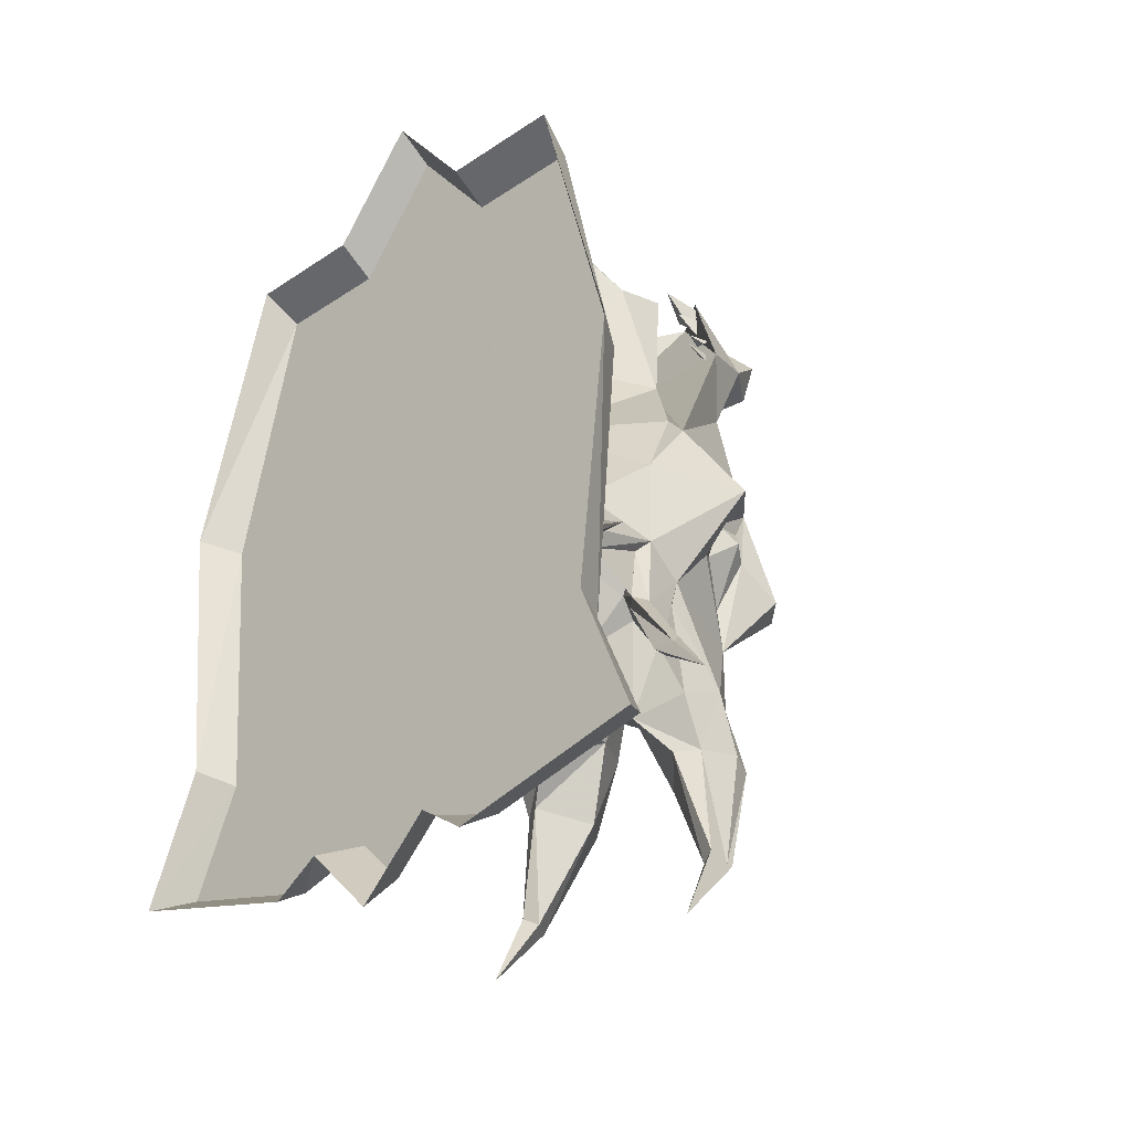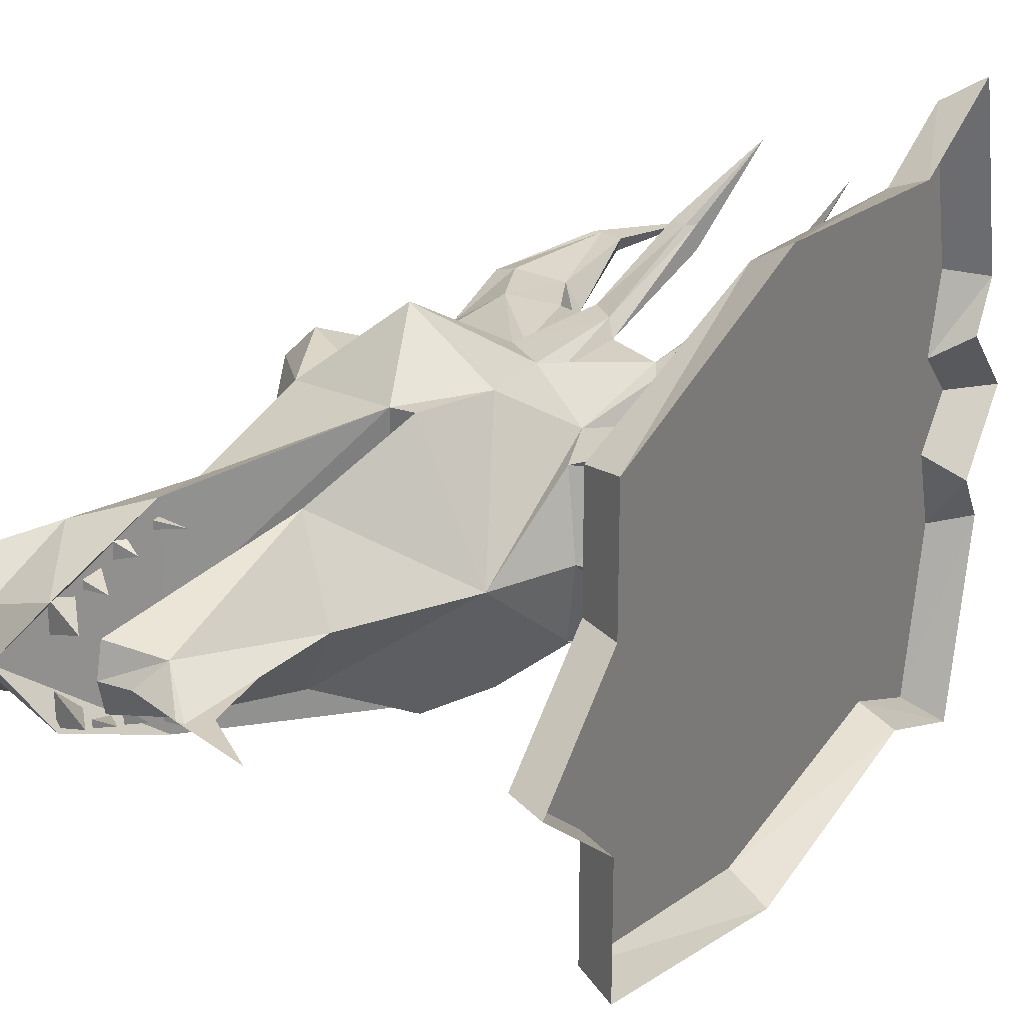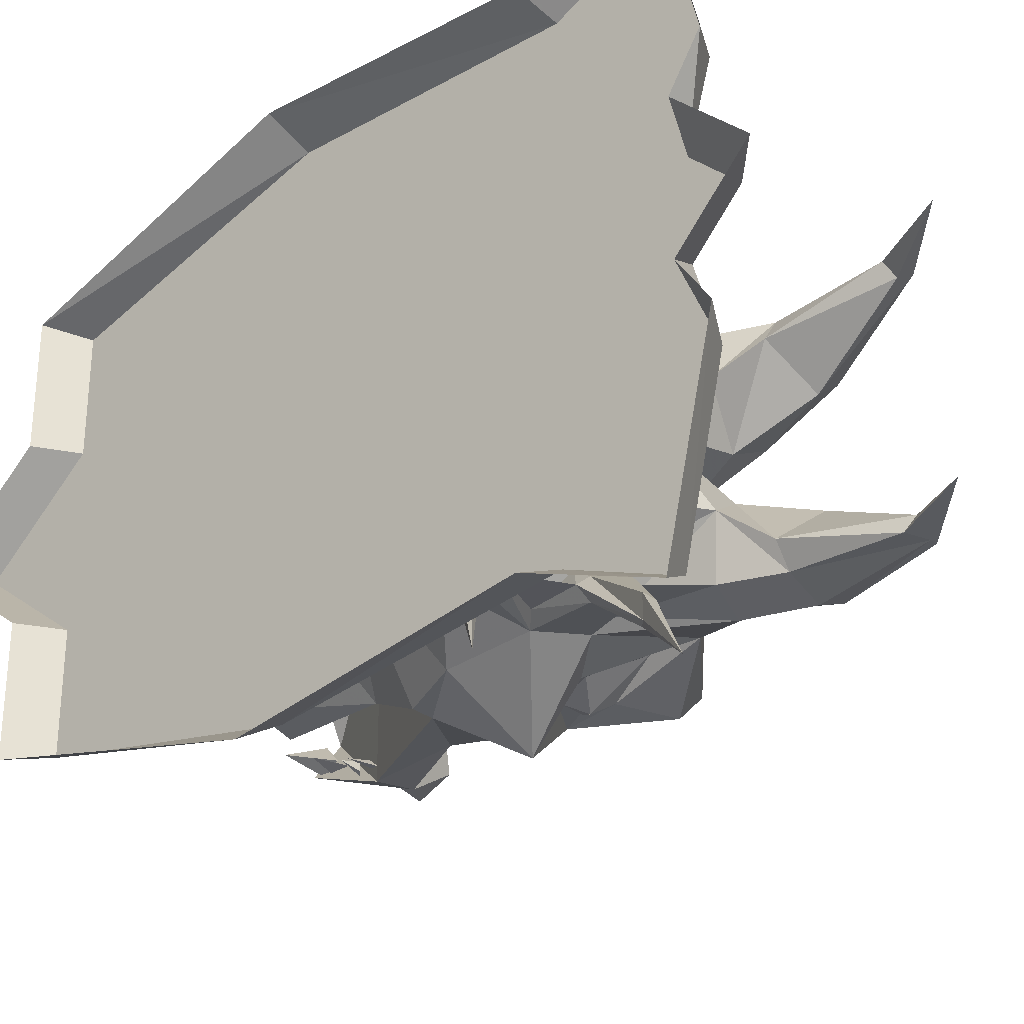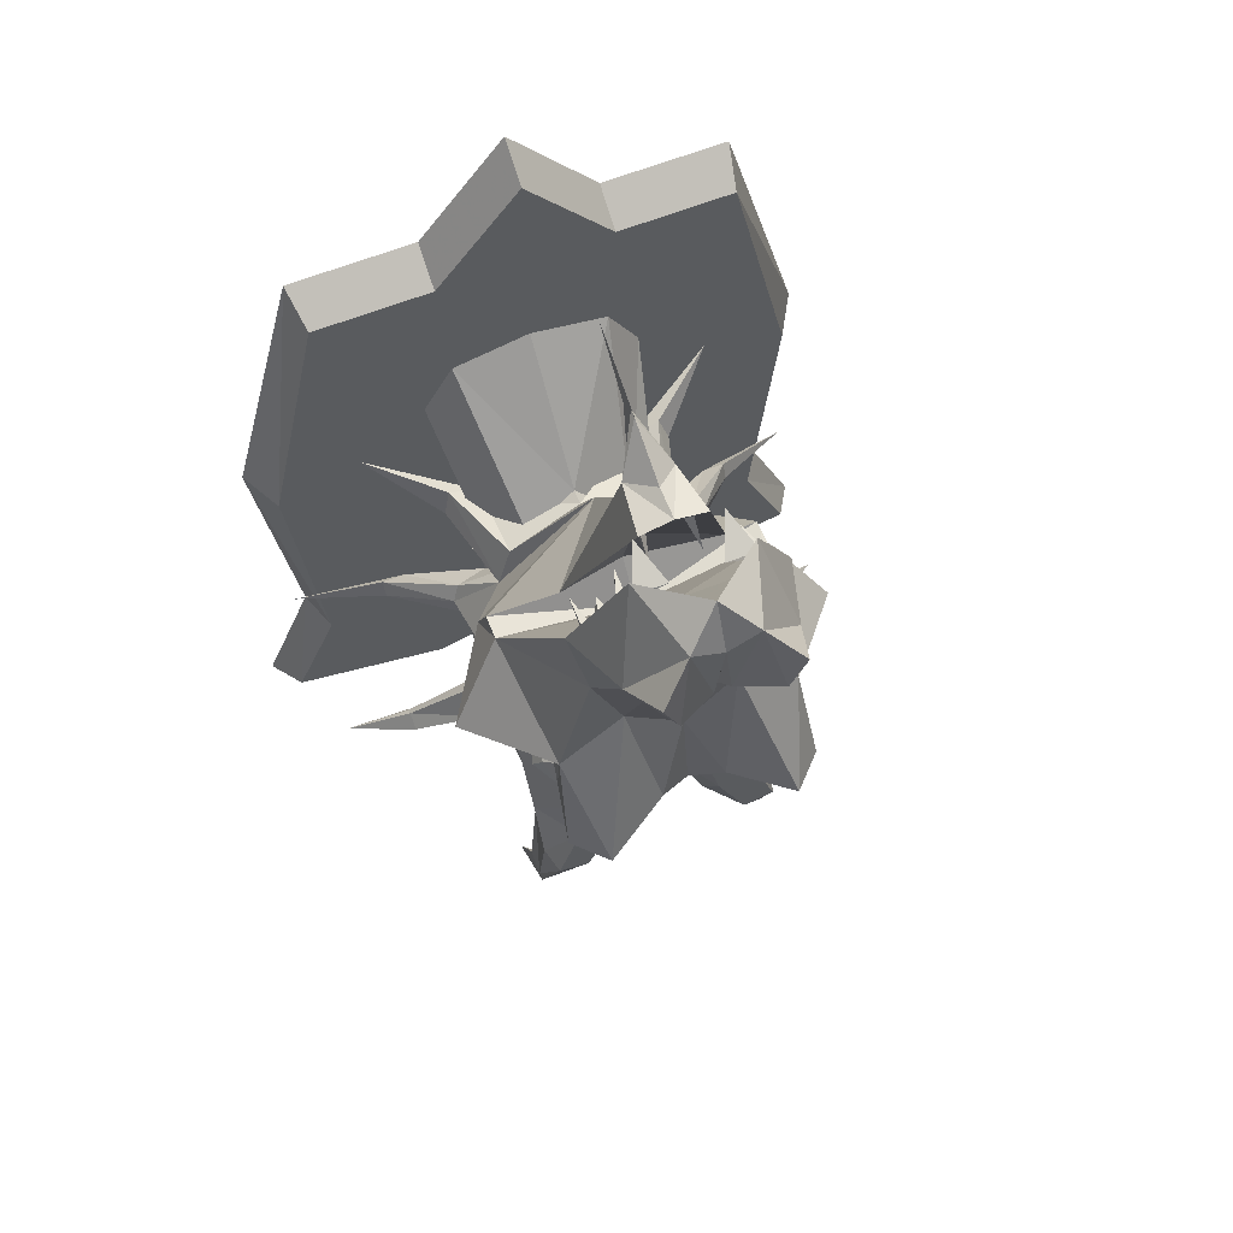
<metadata>
{"format":"obj","ext":"obj","renderer":"f3d","projection":"perspective","resolution":1024,"background":"white","views":[{"elev":-31.6,"azim":-47.0,"up":"+Y"},{"elev":24.4,"azim":-151.6,"up":"+Z"},{"elev":-30.5,"azim":-46.7,"up":"+Z"},{"elev":63.8,"azim":68.4,"up":"+Y"}]}
</metadata>
<code>
v -0.3359 -1.008 -0.08594
v -0.3359 -1.688 -0.04688
v -0.3359 -1.711 -0.125
v -0.3359 -1.008 -0.2031
v -0.375 -0.9844 -0.2109
v -0.375 -0.9844 -0.08594
v -0.3359 -0.8984 0
v -0.3359 -1.734 0
v -0.375 -1.773 0
v -0.375 -1.703 -0.07031
v -0.375 -1.734 -0.1172
v -0.3359 -1.672 -0.2891
v -0.3359 -1.562 -0.2422
v -0.3359 -1.281 -0.2656
v -0.375 -1.273 -0.2891
v -0.375 -0.875 0
v -0.3359 -1.008 0.08594
v -0.3359 -1.688 0.04688
v -0.375 -1.703 0.07031
v -0.375 -1.555 -0.2578
v -0.375 -1.688 -0.3125
v -0.3359 -1.711 0.125
v -0.375 -1.734 0.1172
v -0.3359 -1.008 0.2031
v -0.3359 -1.281 0.2656
v -0.3359 -1.562 0.2422
v -0.3359 -1.672 0.2891
v -0.375 -1.688 0.3125
v -0.375 -0.9844 0.08594
v -0.375 -0.9844 0.2109
v -0.375 -1.273 0.2891
v -0.375 -1.555 0.2578
v 0.007812 -0.8984 0
v -0.04688 -0.9141 0.02344
v 0.007812 -0.9062 0.03125
v -0.07812 -1.07 0
v 0.007812 -0.9062 -0.03125
v -0.04688 -0.9141 -0.02344
v -0.02344 -0.8984 0
v -0.07812 -0.875 0
v -0.08594 -0.875 0
v -0.09375 -0.9609 0
v -0.1016 -1.047 0
v -0.05469 -1.086 0.07812
v -0.1016 -1.156 0
v -0.05469 -1.086 -0.07812
v -0.1719 -1.164 0
v -0.1016 -1.18 0.1328
v -0.1016 -1.18 -0.1328
v -0.1328 -1.25 -0.1328
v -0.1875 -1.297 -0.09375
v -0.1953 -1.258 -0.07812
v -0.2109 -1.242 0
v -0.1953 -1.258 0.07812
v -0.1875 -1.297 0.09375
v -0.1328 -1.25 0.1328
v -0.07812 -1.18 0.1328
v -0.07031 -1.195 0
v 0.03906 -1.227 0.1172
v 0.07812 -1.32 0.125
v 0.1094 -1.32 0.09375
v 0.03906 -1.172 0.05469
v 0.03906 -1.086 0.08594
v -0.04688 -1.266 0.1875
v -0.01562 -1.266 0.125
v 0.02344 -1.258 0.1172
v 0.03125 -1.289 0.1172
v 0.02344 -1.391 0.09375
v 0.02344 -1.398 0.03906
v 0.07812 -1.289 0.03125
v 0.04688 -1.211 0
v 0.07031 -1.055 0.02344
v 0.09375 -0.9844 0.07812
v 0.02344 -1.008 0.1016
v 0.02344 -1.008 0
v -0.07812 -1.18 -0.1328
v -0.125 -1.336 0.125
v 0.09375 -0.8828 0
v 0.04688 -0.8984 0.05469
v 0.1172 -0.9141 0.03125
v 0.1172 -0.9297 0
v 0.1172 -0.9141 -0.03125
v 0.04688 -0.8984 -0.05469
v 0.02344 -1.008 -0.1016
v 0.1406 -0.9453 0.0625
v 0.1406 -0.9844 0.04688
v 0.1172 -1 0.007812
v 0.07812 -1.055 0
v 0.1172 -1 -0.007812
v 0.1406 -0.9844 -0.04688
v 0.1406 -0.9453 -0.0625
v 0.09375 -0.9844 -0.07812
v 0.03906 -1.086 -0.08594
v -0.08594 -1.367 0.125
v -0.04688 -1.32 0.1328
v -0.02344 -1.305 0.1172
v 0.007812 -1.281 0.1328
v 0.01562 -1.266 0.125
v 0.01562 -1.344 0.09375
v -0.02344 -1.469 0.125
v 0.02344 -1.461 0.09375
v 0.02344 -1.469 0.05469
v -0.01562 -1.406 0
v 0.0625 -1.305 0
v 0.07812 -1.289 -0.03125
v 0.03906 -1.172 -0.05469
v 0.07031 -1.055 -0.02344
v -0.1484 -1.422 0.1406
v -0.125 -1.445 0.1406
v -0.125 -1.445 0.125
v -0.08594 -1.391 0.1172
v -0.07031 -1.484 0.1172
v -0.04688 -1.539 0.1172
v 0 -1.531 0.125
v 0.02344 -1.539 0.1172
v 0.02344 -1.547 0.08594
v -0.01562 -1.555 0.05469
v -0.03125 -1.477 0.02344
v -0.1328 -1.477 0
v -0.03125 -1.477 -0.02344
v 0.02344 -1.469 -0.05469
v 0.02344 -1.398 -0.03906
v 0.1094 -1.32 -0.09375
v 0.03906 -1.227 -0.1172
v -0.2188 -1.367 0.1328
v -0.2266 -1.352 0.125
v -0.2891 -1.414 0.1875
v -0.2812 -1.43 0.1875
v -0.2109 -1.383 0.125
v -0.1406 -1.352 0.1172
v -0.1562 -1.414 0.125
v -0.1875 -1.508 0.2031
v -0.1797 -1.5 0.2031
v -0.1641 -1.508 0.2031
v -0.1719 -1.508 0.1797
v -0.125 -1.445 0.1172
v -0.1094 -1.406 0.08594
v -0.08594 -1.5 0.0625
v -0.0625 -1.539 0.09375
v -0.04688 -1.648 0.125
v -0.02344 -1.656 0.125
v -0.01562 -1.656 0.125
v -0.03906 -1.656 0.1094
v -0.1484 -1.445 0.05469
v -0.3359 -1.383 0
v -0.1484 -1.445 -0.05469
v -0.08594 -1.5 -0.0625
v -0.0625 -1.539 -0.09375
v -0.01562 -1.555 -0.05469
v 0.02344 -1.547 -0.08594
v 0.02344 -1.539 -0.1172
v 0.02344 -1.461 -0.09375
v 0.02344 -1.391 -0.09375
v 0.07812 -1.32 -0.125
v 0.03125 -1.289 -0.1172
v 0.02344 -1.258 -0.1172
v -0.01562 -1.266 -0.125
v -0.04688 -1.266 -0.1875
v -0.1953 -1.289 0.0625
v -0.2344 -1.352 0.09375
v -0.2891 -1.414 0.1641
v -0.3359 -1.477 0.2734
v -0.2812 -1.422 0.1484
v -0.2344 -1.375 0.1016
v -0.1875 -1.367 0.07812
v -0.1328 -1.391 0.09375
v -0.1484 -1.422 0.1172
v -0.1875 -1.508 0.1797
v -0.2188 -1.57 0.2656
v -0.3359 -1.195 0.1094
v -0.3359 -1.328 0.05469
v -0.2266 -1.242 0
v -0.3359 -1.125 0
v -0.3359 -1.141 0.07812
v -0.2109 -1.266 0.05469
v -0.2109 -1.305 -0.05469
v -0.3359 -1.141 -0.07812
v -0.2812 -1.289 0.09375
v -0.2812 -1.281 0.07812
v -0.2812 -1.266 0.1094
v -0.2734 -1.289 0.1172
v 0.05469 -0.9062 0.02344
v 0.04688 -0.9297 0.04688
v 0.01562 -0.8906 0.03906
v 0.05469 -0.9062 0.05469
v -0.01562 -0.9375 0.01562
v -0.007812 -0.9297 0.02344
v 0.01562 -0.9531 0.02344
v -0.01562 -0.9375 0.02344
v 0.03906 -0.9297 0.05469
v 0.03906 -0.9531 0.0625
v 0.01562 -0.9297 0.05469
v 0.03906 -0.9297 0.0625
v 0.03906 -0.9688 0.0625
v 0.03125 -0.9766 0.07812
v 0.01562 -0.9688 0.07031
v 0.03906 -0.9688 0.07812
v 0.02344 -1 0.07812
v 0.02344 -1.008 0.08594
v -0.007812 -1 0.08594
v 0.02344 -1 0.08594
v -0.08594 -1.727 0.125
v -0.1016 -0.8906 0
v -0.1562 -0.8438 0
v -0.3359 -1.25 0.1797
v -0.125 -1.336 -0.125
v -0.2188 -1.367 -0.1328
v -0.2266 -1.352 -0.125
v -0.1953 -1.289 -0.0625
v -0.2734 -1.289 -0.1172
v -0.2812 -1.266 -0.1094
v -0.2812 -1.281 -0.07812
v -0.2812 -1.289 -0.09375
v -0.2344 -1.352 -0.09375
v -0.2344 -1.375 -0.1016
v -0.1875 -1.367 -0.07812
v -0.3359 -1.195 -0.1094
v -0.04688 -1.32 -0.1328
v -0.08594 -1.367 -0.125
v 0.007812 -1.281 -0.1328
v 0.01562 -1.344 -0.09375
v -0.02344 -1.305 -0.1172
v 0.01562 -1.266 -0.125
v -0.02344 -1.469 -0.125
v 0 -1.531 -0.125
v -0.04688 -1.539 -0.1172
v -0.07031 -1.484 -0.1172
v -0.08594 -1.391 -0.1172
v -0.125 -1.445 -0.125
v -0.125 -1.445 -0.1406
v -0.1484 -1.422 -0.1406
v -0.1406 -1.352 -0.1172
v -0.2109 -1.383 -0.125
v -0.2812 -1.43 -0.1875
v -0.2891 -1.414 -0.1875
v -0.2891 -1.414 -0.1641
v -0.1328 -1.391 -0.09375
v -0.3359 -1.328 -0.05469
v -0.1562 -1.414 -0.125
v -0.1484 -1.422 -0.1172
v -0.125 -1.445 -0.1172
v -0.1094 -1.406 -0.08594
v -0.04688 -1.648 -0.125
v -0.03906 -1.656 -0.1094
v -0.01562 -1.656 -0.125
v -0.02344 -1.656 -0.125
v -0.1797 -1.5 -0.2031
v -0.1875 -1.508 -0.2031
v -0.1875 -1.508 -0.1797
v -0.1719 -1.508 -0.1797
v -0.1641 -1.508 -0.2031
v -0.2188 -1.57 -0.2656
v 0.05469 -0.9062 -0.02344
v 0.01562 -0.8906 -0.03906
v 0.04688 -0.9297 -0.04688
v 0.05469 -0.9062 -0.05469
v -0.01562 -0.9375 -0.01562
v 0.01562 -0.9531 -0.02344
v -0.007812 -0.9297 -0.02344
v -0.01562 -0.9375 -0.02344
v 0.03906 -0.9297 -0.05469
v 0.01562 -0.9297 -0.05469
v 0.03906 -0.9531 -0.0625
v 0.03906 -0.9297 -0.0625
v 0.03906 -0.9688 -0.0625
v 0.01562 -0.9688 -0.07031
v 0.03125 -0.9766 -0.07812
v 0.03906 -0.9688 -0.07812
v 0.02344 -1 -0.07812
v -0.007812 -1 -0.08594
v 0.02344 -1.008 -0.08594
v 0.02344 -1 -0.08594
v -0.2812 -1.422 -0.1484
v -0.3359 -1.477 -0.2734
v -0.08594 -1.727 -0.125
v -0.3359 -1.25 -0.1797
f 1 2 3
f 1 3 4
f 1 7 2
f 2 7 8
f 3 12 13
f 3 13 14
f 3 14 4
f 7 17 18
f 7 18 8
f 17 22 18
f 17 24 22
f 22 24 25
f 22 25 26
f 22 26 27
f 1 4 5
f 1 5 6
f 1 6 7
f 2 8 9
f 2 9 10
f 2 10 3
f 3 10 11
f 3 11 12
f 4 14 15
f 4 15 5
f 7 6 16
f 7 16 17
f 8 18 19
f 8 19 9
f 14 13 20
f 14 20 15
f 12 11 21
f 12 21 13
f 13 21 20
f 18 22 23
f 18 23 19
f 22 27 28
f 22 28 23
f 17 16 29
f 17 29 24
f 24 29 30
f 24 30 25
f 25 30 31
f 25 31 26
f 26 31 32
f 26 32 27
f 27 32 28
f 33 34 35
f 33 37 38
f 33 38 39
f 33 39 34
f 34 43 44
f 34 44 35
f 37 46 38
f 38 46 43
f 47 48 44
f 47 44 43
f 47 43 46
f 47 46 49
f 47 49 50
f 47 50 51
f 47 51 52
f 47 54 55
f 47 55 56
f 47 56 48
f 59 64 65
f 59 65 66
f 62 70 71
f 62 71 72
f 56 55 77
f 80 87 81
f 81 87 88
f 81 88 89
f 81 89 82
f 64 95 65
f 65 95 96
f 68 99 96
f 68 96 95
f 69 102 103
f 69 103 104
f 69 104 70
f 70 104 71
f 71 104 105
f 71 105 106
f 71 106 107
f 71 107 88
f 71 88 72
f 72 88 87
f 94 77 108
f 94 108 109
f 94 109 110
f 94 110 111
f 102 118 103
f 103 118 119
f 103 119 120
f 103 120 121
f 103 121 122
f 103 122 104
f 104 122 105
f 107 89 88
f 125 77 55
f 125 55 126
f 125 129 77
f 77 129 130
f 77 130 108
f 108 130 131
f 118 138 119
f 119 147 120
f 124 156 157
f 124 157 158
f 126 55 159
f 126 159 160
f 165 170 171
f 165 171 144
f 53 159 178
f 53 178 179
f 53 179 54
f 54 179 180
f 54 180 55
f 55 180 181
f 55 181 159
f 159 181 178
f 50 206 51
f 51 206 207
f 51 207 208
f 51 208 209
f 51 209 210
f 51 210 211
f 51 211 52
f 52 211 212
f 52 212 53
f 53 212 213
f 53 213 209
f 221 153 222
f 222 153 218
f 222 218 157
f 157 218 158
f 219 228 229
f 219 229 230
f 219 230 231
f 219 231 206
f 206 231 232
f 206 232 233
f 206 233 207
f 208 214 209
f 216 146 238
f 216 238 217
f 231 239 232
f 209 213 210
f 33 35 36
f 33 36 37
f 35 44 36
f 36 44 45
f 36 45 46
f 36 46 37
f 48 45 44
f 57 74 75
f 57 75 58
f 58 75 76
f 45 49 46
f 78 83 84
f 78 84 75
f 78 75 74
f 78 74 79
f 84 76 75
f 41 203 204
f 41 204 203
f 204 41 40
f 204 40 41
f 34 39 40
f 34 40 41
f 34 41 42
f 34 42 43
f 38 43 42
f 38 42 41
f 38 41 40
f 38 40 39
f 47 52 53
f 47 53 54
f 59 66 67
f 59 67 60
f 60 67 68
f 67 99 68
f 124 154 155
f 124 155 156
f 175 174 170
f 175 170 165
f 159 178 160
f 129 131 130
f 110 112 111
f 42 41 203
f 42 203 41
f 176 216 217
f 176 217 177
f 155 154 153
f 155 153 221
f 233 232 239
f 229 228 227
f 213 209 214
f 48 56 57
f 59 60 61
f 59 61 62
f 59 62 63
f 59 63 57
f 59 57 64
f 60 68 61
f 61 68 69
f 61 69 70
f 61 70 62
f 62 72 63
f 63 72 73
f 63 73 74
f 63 74 57
f 56 77 64
f 56 64 57
f 78 79 80
f 78 80 81
f 78 81 82
f 78 82 83
f 79 74 73
f 79 73 80
f 80 85 86
f 80 86 87
f 82 89 90
f 82 90 91
f 82 92 83
f 83 92 84
f 84 92 93
f 84 93 76
f 64 94 95
f 68 95 94
f 68 94 100
f 68 100 101
f 68 101 69
f 69 101 102
f 72 87 73
f 73 87 86
f 73 86 85
f 77 94 64
f 94 111 100
f 100 111 112
f 105 122 123
f 105 123 106
f 106 123 124
f 106 124 93
f 106 93 107
f 107 93 92
f 107 92 89
f 125 126 127
f 125 127 128
f 125 128 129
f 108 131 132
f 108 132 133
f 108 133 109
f 109 133 134
f 109 134 110
f 110 134 135
f 110 135 136
f 110 136 137
f 110 137 111
f 111 137 138
f 111 138 112
f 119 138 144
f 119 144 145
f 119 145 146
f 119 146 147
f 121 152 122
f 122 152 153
f 122 153 123
f 123 153 154
f 123 154 124
f 124 158 76
f 124 76 93
f 126 160 161
f 126 161 127
f 127 161 162
f 127 162 128
f 128 162 163
f 128 163 129
f 129 163 164
f 129 164 130
f 130 164 165
f 130 165 166
f 130 166 131
f 131 166 167
f 131 167 132
f 132 167 168
f 132 168 169
f 132 169 133
f 133 169 134
f 134 169 135
f 135 169 168
f 135 168 167
f 135 167 136
f 136 167 166
f 136 166 137
f 137 166 144
f 137 144 138
f 165 144 166
f 144 171 145
f 172 175 53
f 172 53 176
f 175 165 164
f 175 164 160
f 175 160 159
f 175 159 53
f 160 159 165
f 160 165 164
f 160 164 161
f 161 164 163
f 161 163 162
f 178 181 205
f 178 205 179
f 179 205 180
f 180 205 181
f 53 209 176
f 176 209 214
f 176 214 215
f 176 215 216
f 76 158 50
f 76 50 49
f 158 218 219
f 158 219 206
f 158 206 50
f 90 92 91
f 92 90 89
f 153 224 219
f 153 219 218
f 153 152 224
f 224 227 228
f 224 228 219
f 207 233 234
f 207 234 235
f 207 235 208
f 208 235 236
f 208 236 214
f 209 214 216
f 216 214 215
f 216 215 232
f 216 232 237
f 216 237 146
f 232 239 237
f 237 239 240
f 237 240 241
f 237 241 242
f 237 242 146
f 146 242 147
f 147 242 228
f 147 228 227
f 230 247 231
f 231 247 248
f 231 248 239
f 239 248 240
f 240 248 249
f 240 249 250
f 240 250 241
f 241 250 229
f 241 229 242
f 242 229 228
f 230 251 247
f 247 251 252
f 247 252 248
f 248 252 249
f 249 252 250
f 250 252 251
f 250 251 229
f 229 251 230
f 146 145 238
f 236 215 214
f 215 236 273
f 215 273 233
f 215 233 232
f 233 273 234
f 234 273 274
f 234 274 235
f 235 274 236
f 236 274 273
f 210 213 276
f 210 276 211
f 211 276 212
f 212 276 213
f 48 57 58
f 48 58 45
f 58 76 49
f 58 49 45
f 80 73 85
f 82 91 92
f 65 96 97
f 65 97 98
f 65 98 66
f 66 98 67
f 67 98 97
f 67 97 99
f 97 96 99
f 220 155 221
f 220 221 222
f 220 222 157
f 220 157 223
f 220 223 155
f 155 223 156
f 156 223 157
f 100 112 113
f 100 113 114
f 100 114 101
f 101 114 115
f 101 115 102
f 102 115 116
f 102 116 117
f 102 117 118
f 112 138 113
f 113 138 139
f 117 139 118
f 118 139 138
f 120 147 148
f 120 148 149
f 120 149 121
f 121 149 150
f 121 150 151
f 121 151 152
f 224 152 225
f 224 225 226
f 224 226 227
f 147 227 226
f 147 226 148
f 151 225 152
f 113 139 140
f 113 140 141
f 113 141 114
f 114 141 115
f 115 141 142
f 115 142 116
f 116 142 117
f 117 142 143
f 117 143 139
f 139 143 140
f 148 226 243
f 148 243 244
f 148 244 149
f 149 244 245
f 149 245 150
f 150 245 151
f 151 245 246
f 151 246 225
f 246 226 225
f 226 246 243
f 172 173 174
f 172 174 175
f 172 176 177
f 172 177 173
f 182 183 184
f 182 184 185
f 185 184 183
f 186 187 188
f 186 188 189
f 189 188 187
f 190 191 192
f 190 192 193
f 193 192 191
f 194 195 196
f 194 196 197
f 197 196 195
f 198 199 200
f 198 200 201
f 201 200 199
f 253 254 255
f 255 254 256
f 256 254 253
f 257 258 259
f 259 258 260
f 260 258 257
f 261 262 263
f 263 262 264
f 264 262 261
f 265 266 267
f 267 266 268
f 268 266 265
f 269 270 271
f 271 270 272
f 272 270 269
f 140 143 202
f 140 202 141
f 141 202 142
f 142 202 143
f 243 246 275
f 243 275 244
f 244 275 245
f 245 275 246

</code>
